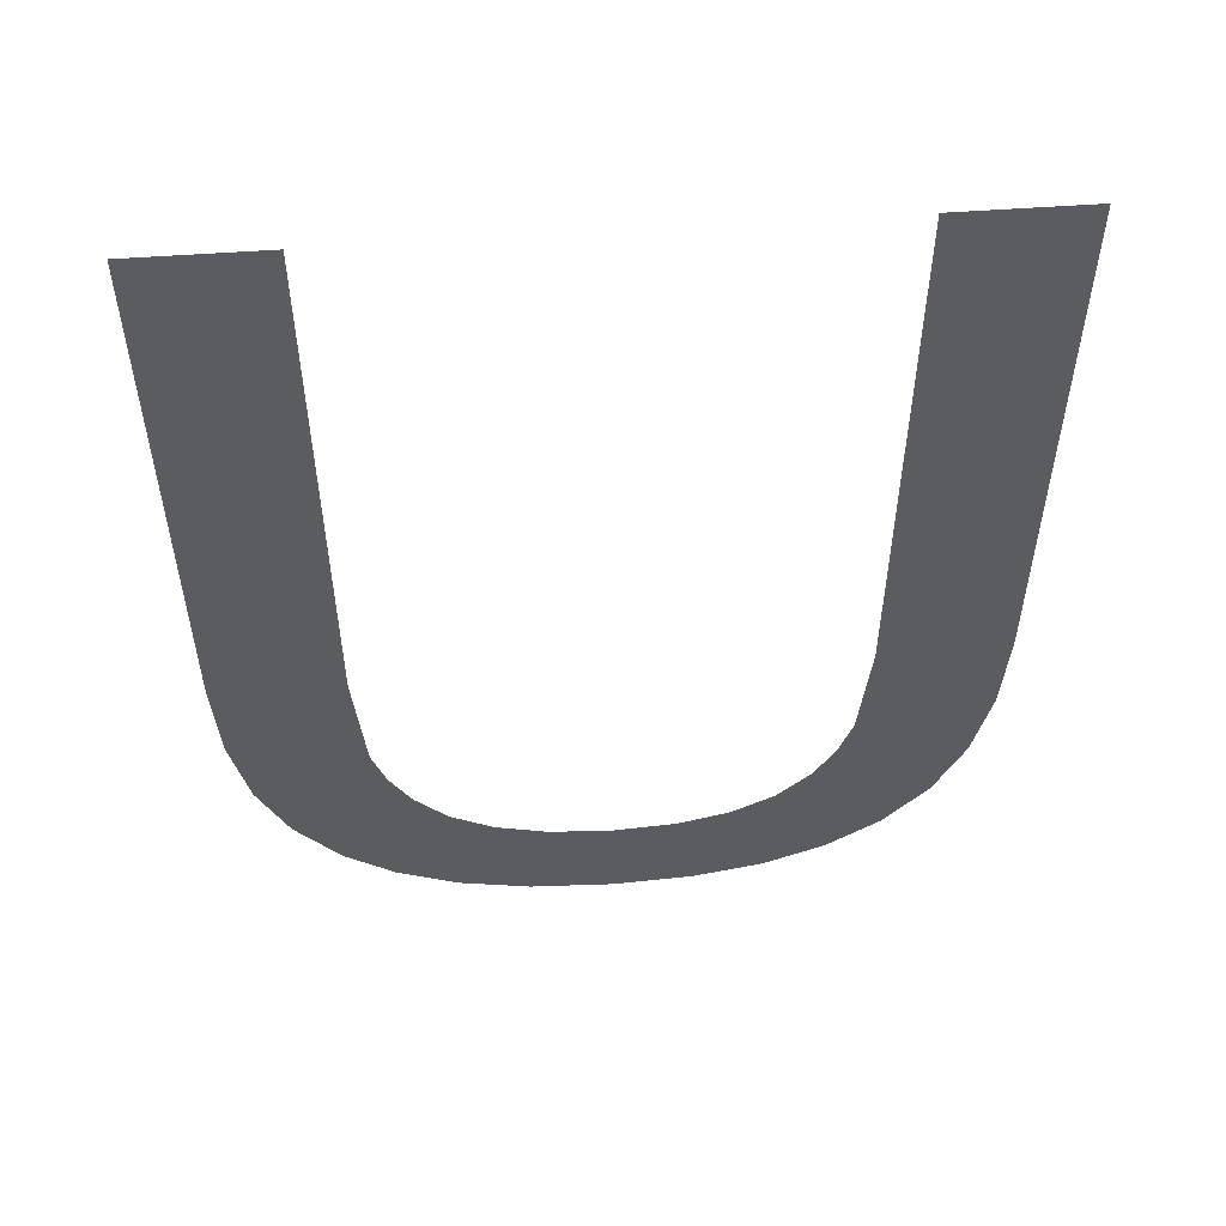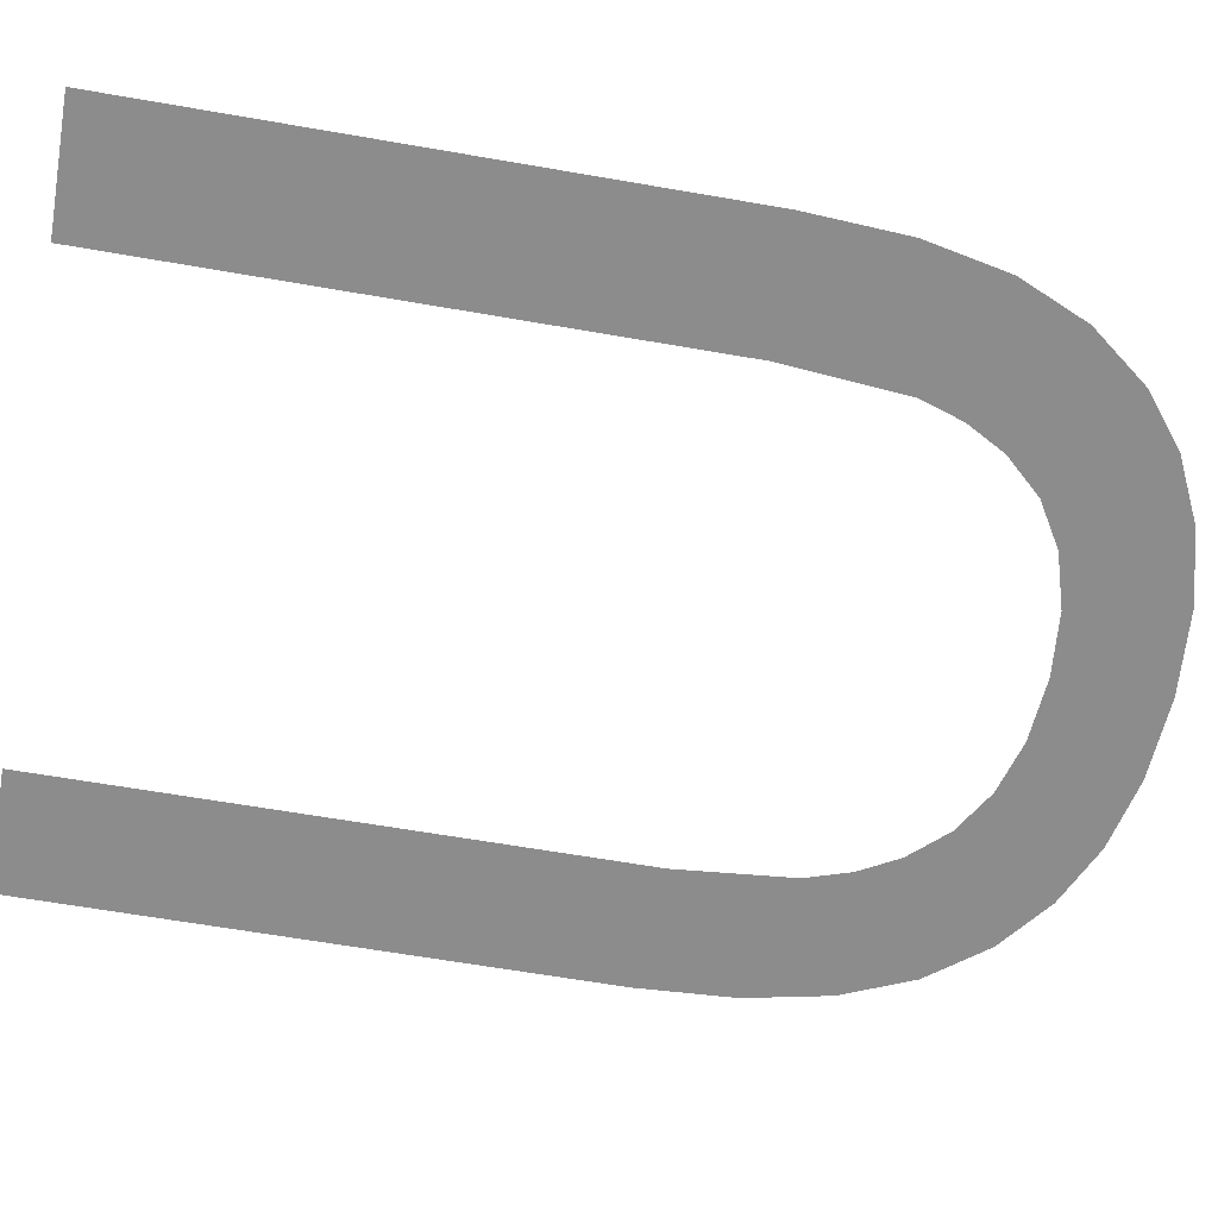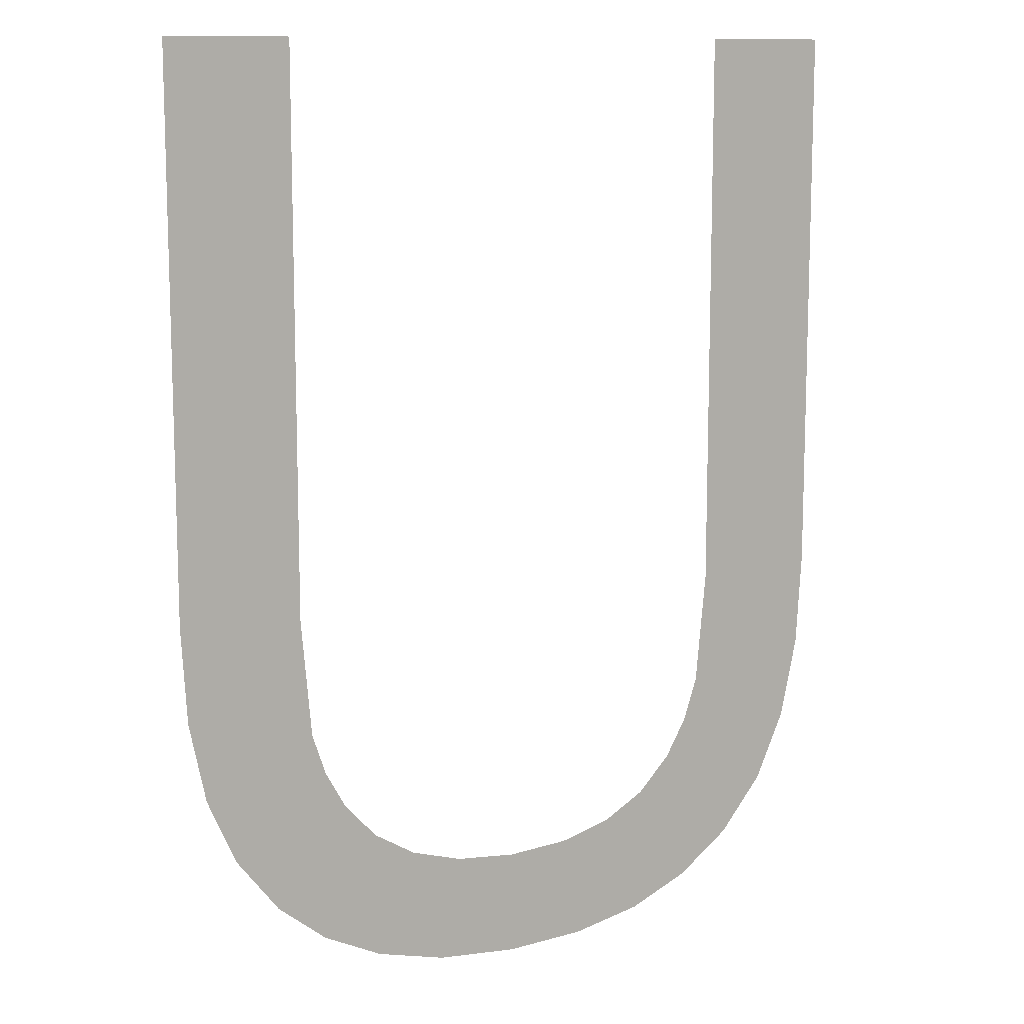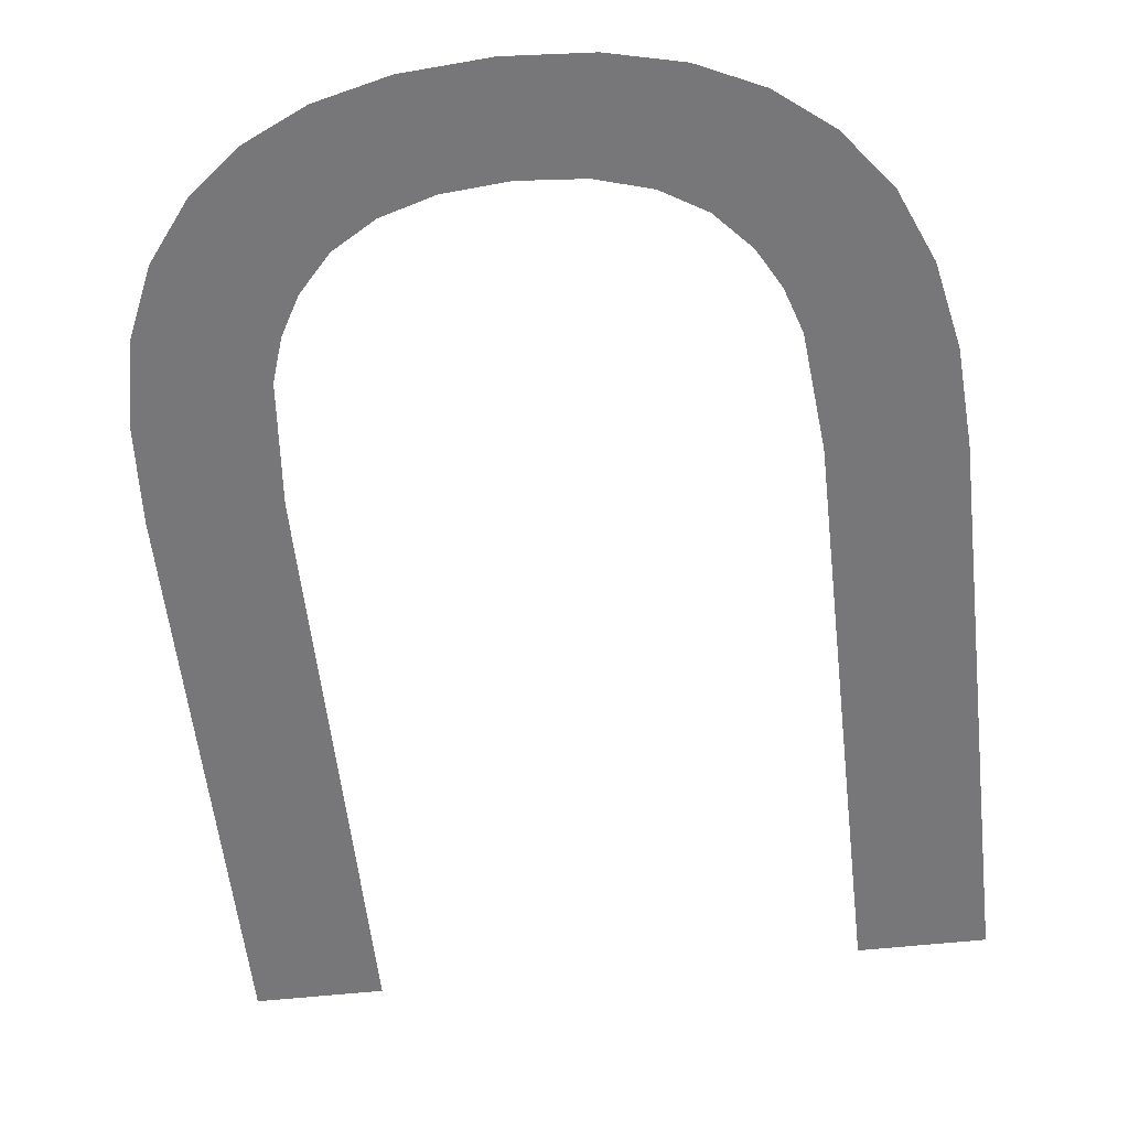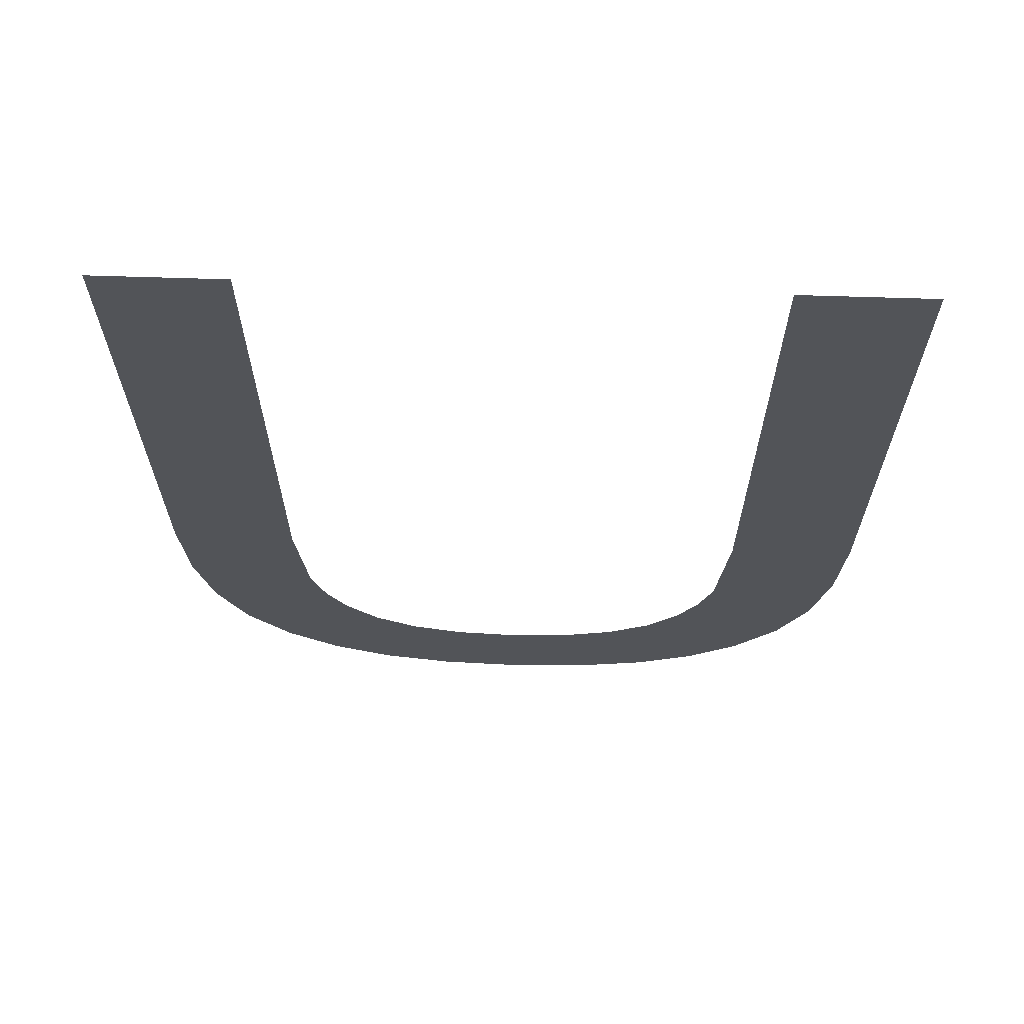
<metadata>
{"format":"obj","ext":"obj","renderer":"f3d","projection":"perspective","resolution":1024,"background":"white","views":[{"elev":55.2,"azim":-4.3,"up":"+Y"},{"elev":-64.3,"azim":-99.9,"up":"+Z"},{"elev":11.3,"azim":-26.7,"up":"+Y"},{"elev":-57.2,"azim":6.4,"up":"+Z"},{"elev":66.9,"azim":-178.2,"up":"+Y"}]}
</metadata>
<code>
o mesh22/mesh22-geometry#mesh22-geometry
v -0.06185 0.5811 0.06674
v -0.06405 0.571 0.06674
v -0.06405 0.5811 0.06674
v -0.06354 0.5658 0.06674
v -0.06277 0.5668 0.06674
v -0.06423 0.569 0.06674
v -0.06225 0.568 0.06674
v -0.06447 0.5651 0.06674
v -0.06195 0.5695 0.06674
v -0.06448 0.5682 0.06674
v -0.06185 0.5712 0.06674
v -0.06485 0.5675 0.06674
v -0.06543 0.5669 0.06674
v -0.06554 0.5646 0.06674
v -0.06618 0.5664 0.06674
v -0.06677 0.5643 0.06674
v -0.0671 0.5662 0.06674
v -0.0682 0.5642 0.06674
v -0.0682 0.5661 0.06674
v -0.06929 0.5662 0.06674
v -0.06965 0.5643 0.06674
v -0.07021 0.5665 0.06674
v -0.0709 0.5646 0.06674
v -0.07096 0.5669 0.06674
v -0.07154 0.5675 0.06674
v -0.07191 0.5682 0.06674
v -0.07197 0.5651 0.06674
v -0.07215 0.5689 0.06674
v -0.07234 0.5711 0.06674
v -0.07285 0.5658 0.06674
v -0.07234 0.5811 0.06674
v -0.07362 0.5668 0.06674
v -0.07414 0.568 0.06674
v -0.07443 0.5695 0.06674
v -0.07453 0.5712 0.06674
v -0.07453 0.5811 0.06674
f 1 2 3
f 2 1 4
f 3 2 1
f 4 1 2
f 4 1 5
f 5 1 4
f 4 6 2
f 2 6 4
f 5 1 7
f 7 1 5
f 8 6 4
f 4 6 8
f 7 1 9
f 9 1 7
f 8 10 6
f 6 10 8
f 9 1 11
f 11 1 9
f 8 12 10
f 10 12 8
f 8 13 12
f 12 13 8
f 14 13 8
f 8 13 14
f 14 15 13
f 13 15 14
f 16 15 14
f 14 15 16
f 16 17 15
f 15 17 16
f 18 17 16
f 16 17 18
f 18 19 17
f 17 19 18
f 18 20 19
f 19 20 18
f 21 20 18
f 18 20 21
f 21 22 20
f 20 22 21
f 23 22 21
f 21 22 23
f 23 24 22
f 22 24 23
f 23 25 24
f 24 25 23
f 23 26 25
f 25 26 23
f 27 26 23
f 23 26 27
f 27 28 26
f 26 28 27
f 27 29 28
f 28 29 27
f 30 29 27
f 27 29 30
f 30 31 29
f 29 31 30
f 32 31 30
f 30 31 32
f 33 31 32
f 32 31 33
f 34 31 33
f 33 31 34
f 35 31 34
f 34 31 35
f 31 35 36
f 36 35 31

</code>
